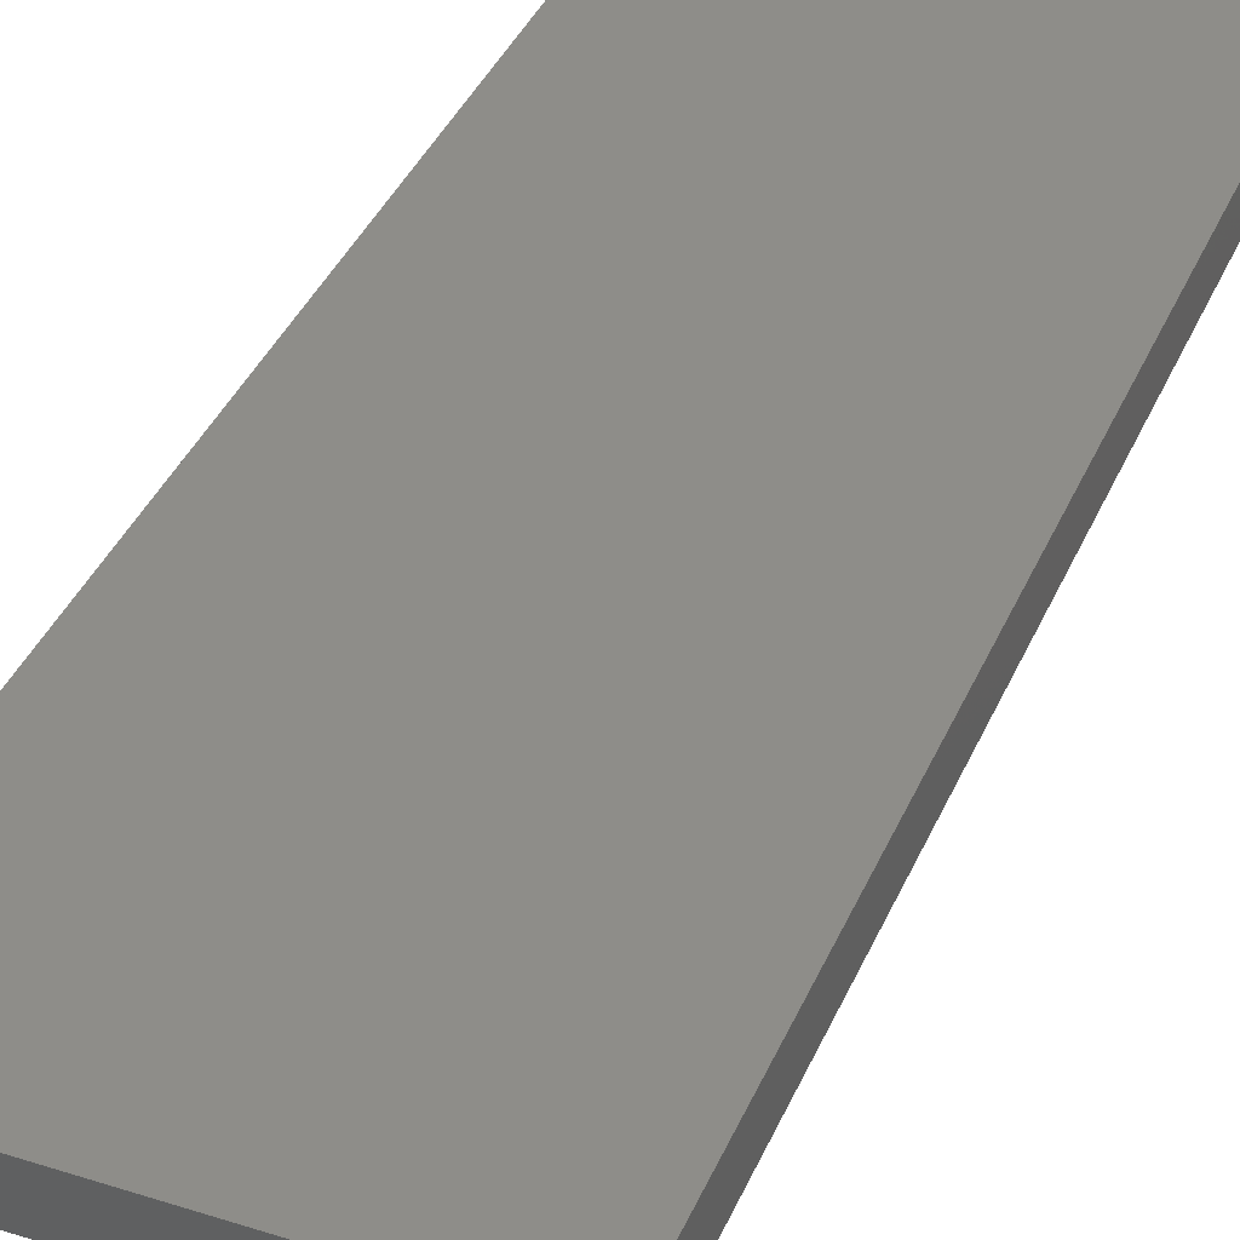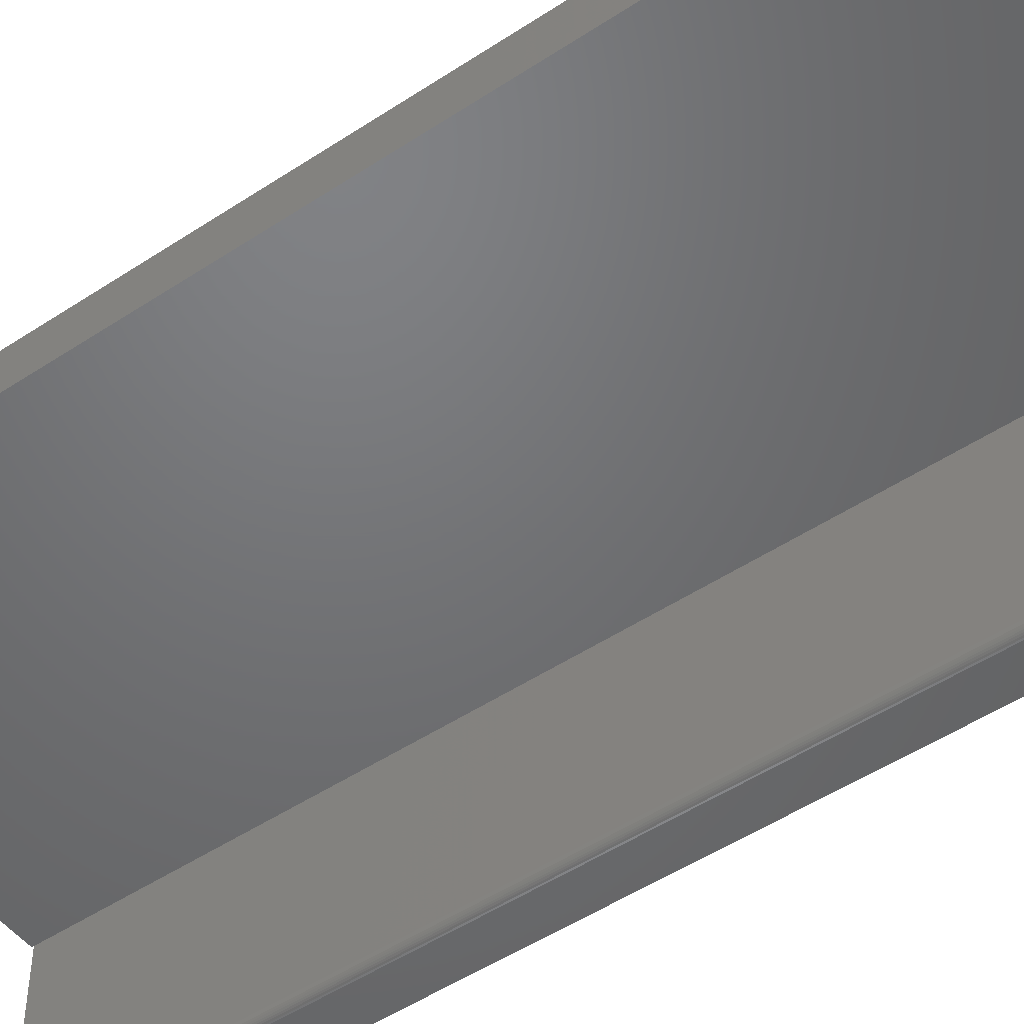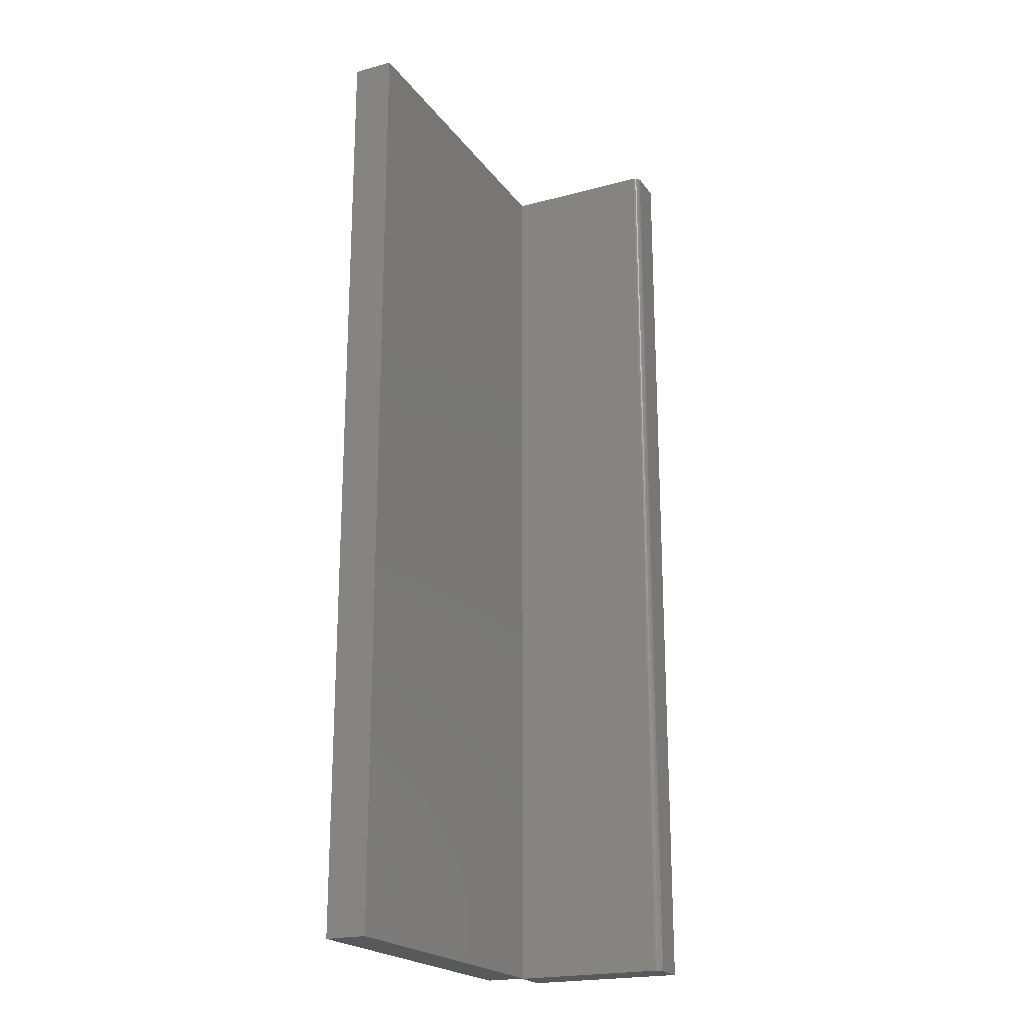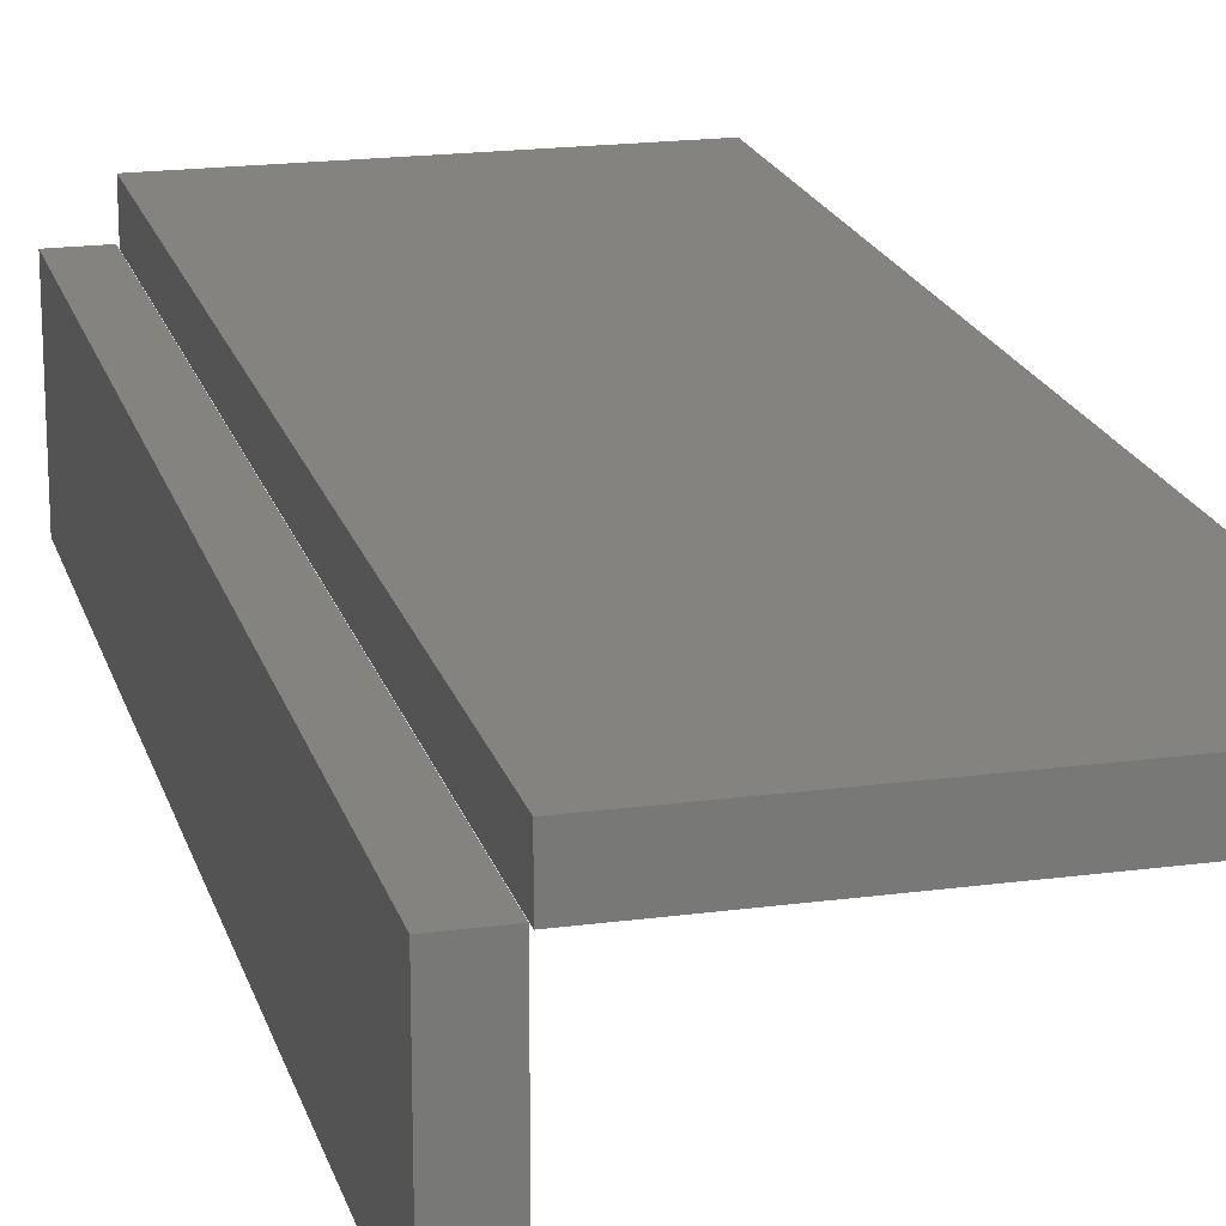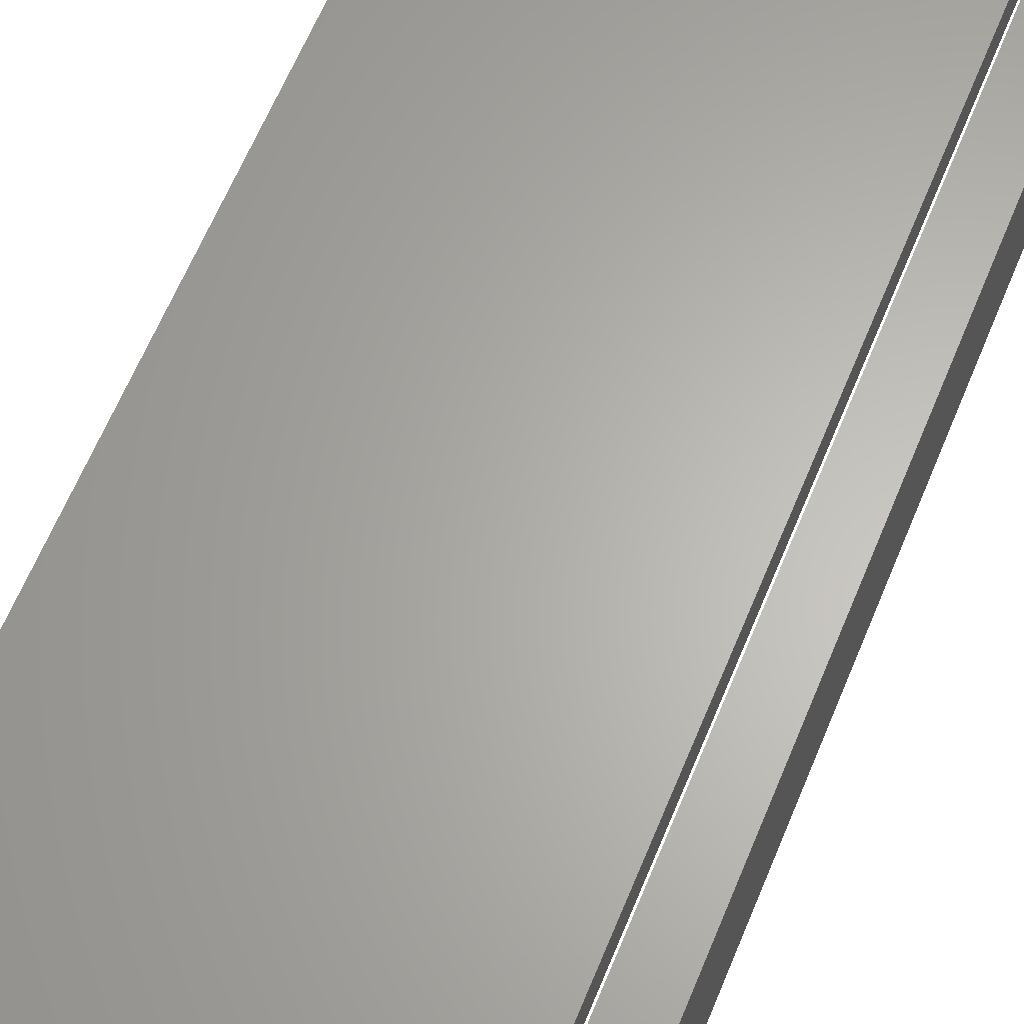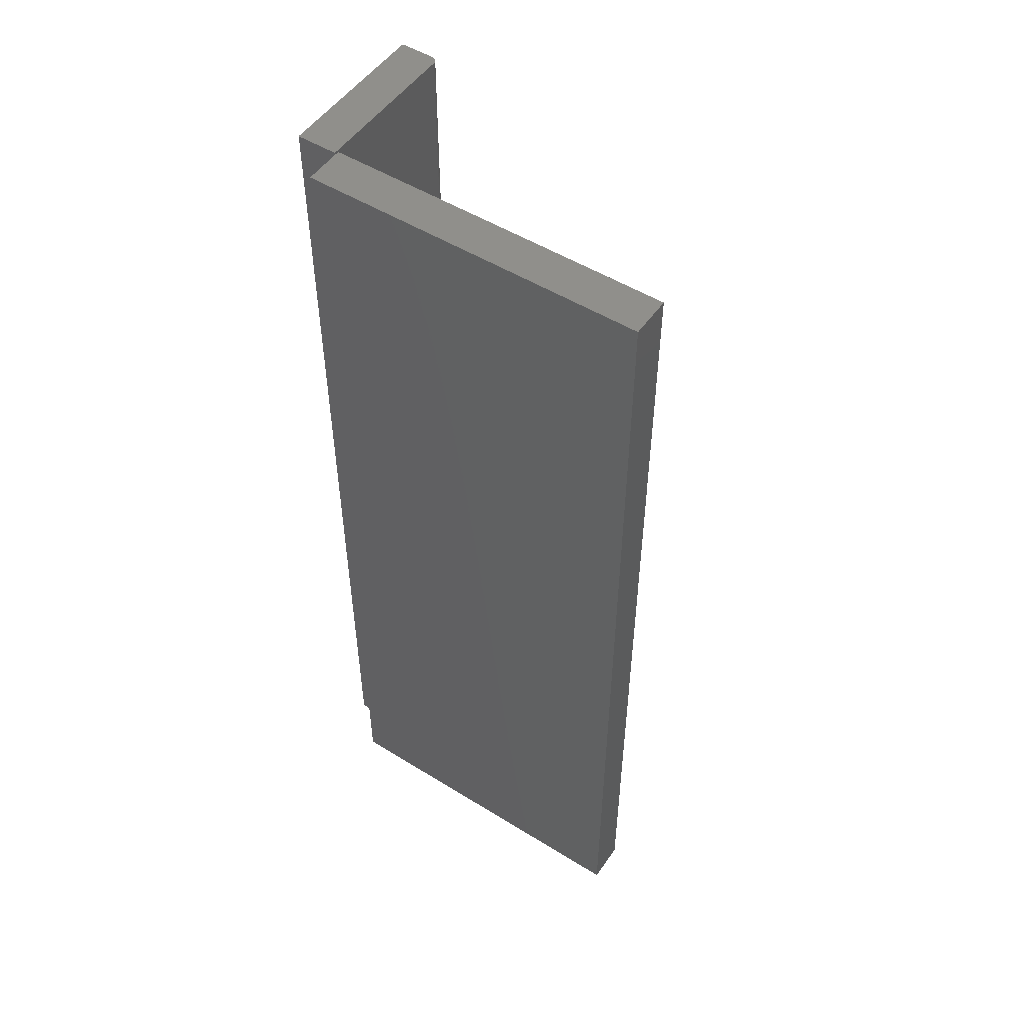
<metadata>
{"format":"stl","ext":"stl","renderer":"f3d","projection":"perspective","resolution":1024,"background":"white","views":[{"elev":38.9,"azim":-158.2,"up":"+Y"},{"elev":-49.5,"azim":-53.7,"up":"+Y"},{"elev":-21.2,"azim":-64.3,"up":"+Z"},{"elev":19.0,"azim":165.7,"up":"+Y"},{"elev":64.0,"azim":22.5,"up":"+Y"},{"elev":51.5,"azim":-146.1,"up":"+Z"}]}
</metadata>
<code>
# stl→obj: 32 verts, 56 faces
v 0.1953 -0.1719 -0.3359
v 0.1953 -0.1719 0.75
v 0.1953 0.003207 -0.3359
v 0.1953 0.003207 0.75
v 0.2422 -0.1797 0.75
v 0.2031 -0.1797 0.75
v 0.2422 -0.1797 -0.3359
v 0.2031 -0.1797 -0.3359
v 0.2422 0.003207 0.75
v 0.1955 -0.1734 0.75
v 0.1959 -0.1749 0.75
v 0.1966 -0.1762 0.75
v 0.1976 -0.1774 0.75
v 0.1988 -0.1784 0.75
v 0.2001 -0.1791 0.75
v 0.2016 -0.1795 0.75
v 0.1966 -0.1762 -0.3359
v 0.1955 -0.1734 -0.3359
v 0.1959 -0.1749 -0.3359
v 0.1988 -0.1784 -0.3359
v 0.2016 -0.1795 -0.3359
v 0.2001 -0.1791 -0.3359
v 0.2422 0.003207 -0.3359
v 0.1976 -0.1774 -0.3359
v -0.1953 0.04688 -0.3359
v -0.1953 0.04688 0.75
v 0.1933 0.04688 -0.3359
v 0.1933 0.04688 0.75
v -0.1953 0 -0.3359
v 0.1933 2.157e-17 -0.3359
v -0.1953 6.028e-17 0.75
v 0.1933 8.186e-17 0.75
f 1 2 3
f 3 2 4
f 5 6 7
f 7 6 8
f 2 9 4
f 10 11 12
f 10 12 13
f 10 13 14
f 10 14 15
f 10 15 16
f 10 16 6
f 5 9 2
f 5 2 10
f 5 10 6
f 1 17 18
f 17 19 18
f 20 7 8
f 20 8 21
f 20 21 22
f 23 7 20
f 23 20 24
f 23 24 17
f 23 17 1
f 23 1 3
f 2 1 10
f 10 1 18
f 10 18 11
f 11 18 19
f 11 19 12
f 12 19 17
f 12 17 13
f 13 17 24
f 13 24 14
f 14 24 20
f 14 20 15
f 15 20 22
f 15 22 16
f 16 22 21
f 16 21 6
f 6 21 8
f 7 23 5
f 5 23 9
f 23 3 9
f 9 3 4
f 25 26 27
f 27 26 28
f 29 30 31
f 31 30 32
f 26 25 31
f 31 25 29
f 28 26 32
f 32 26 31
f 27 28 30
f 30 28 32
f 25 27 29
f 29 27 30

</code>
